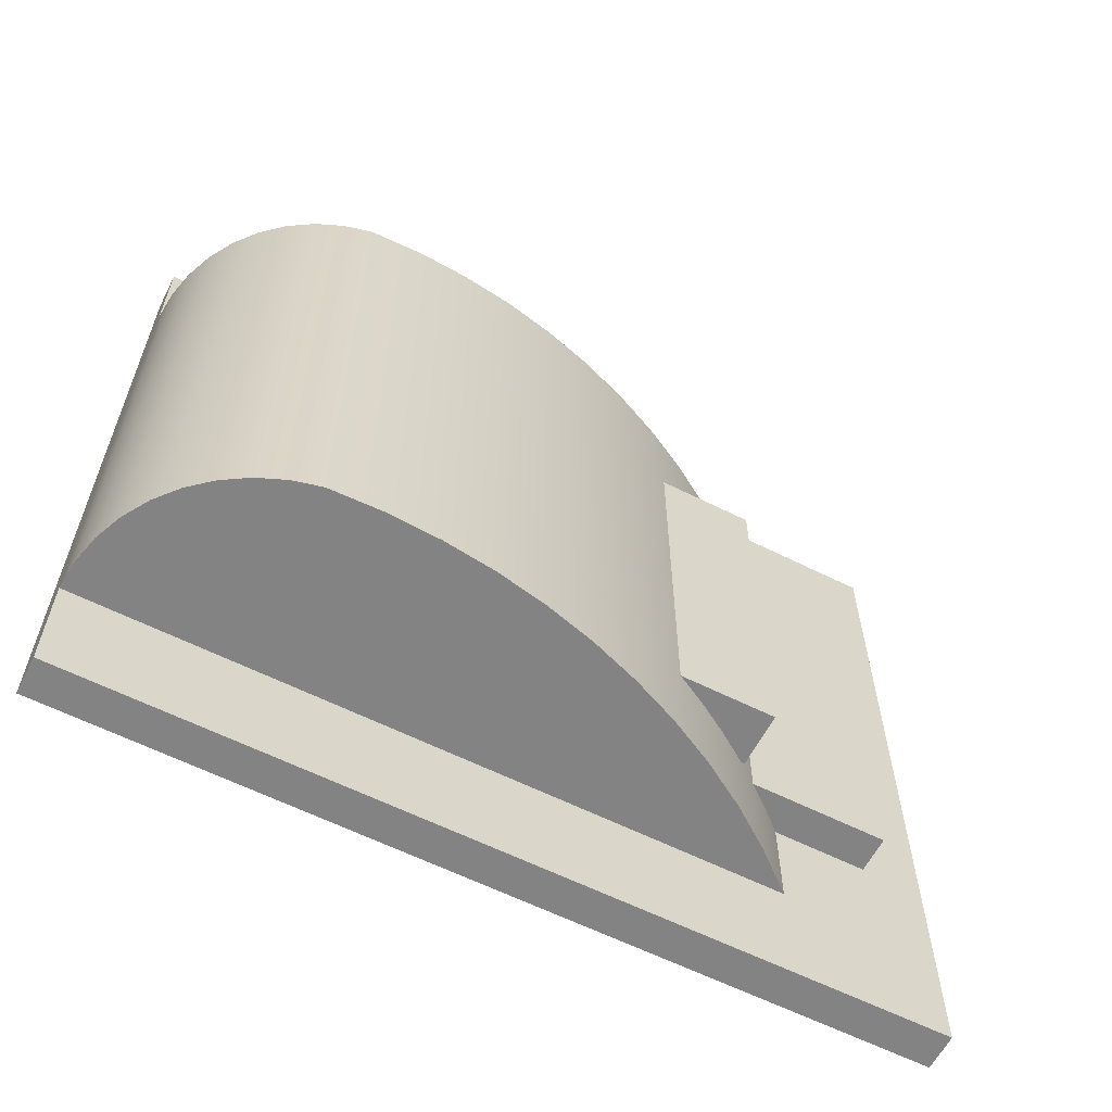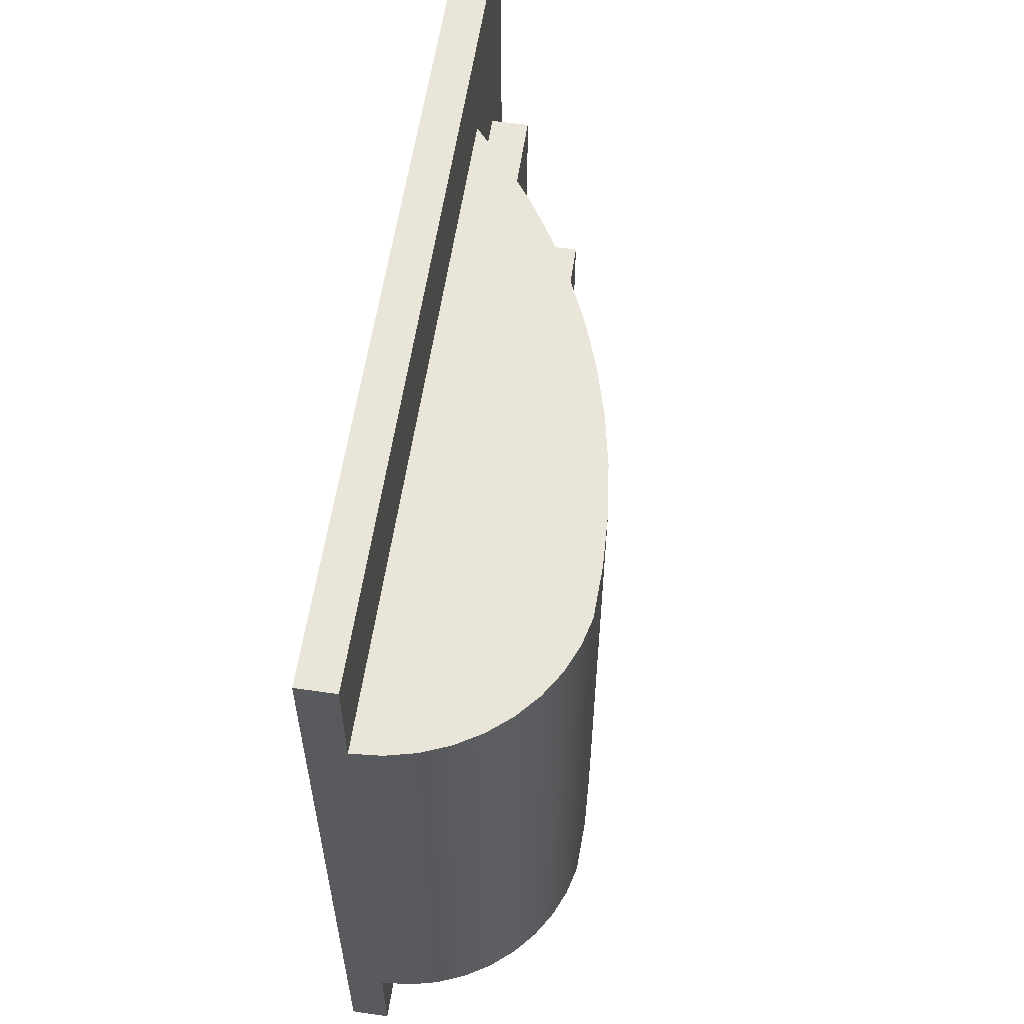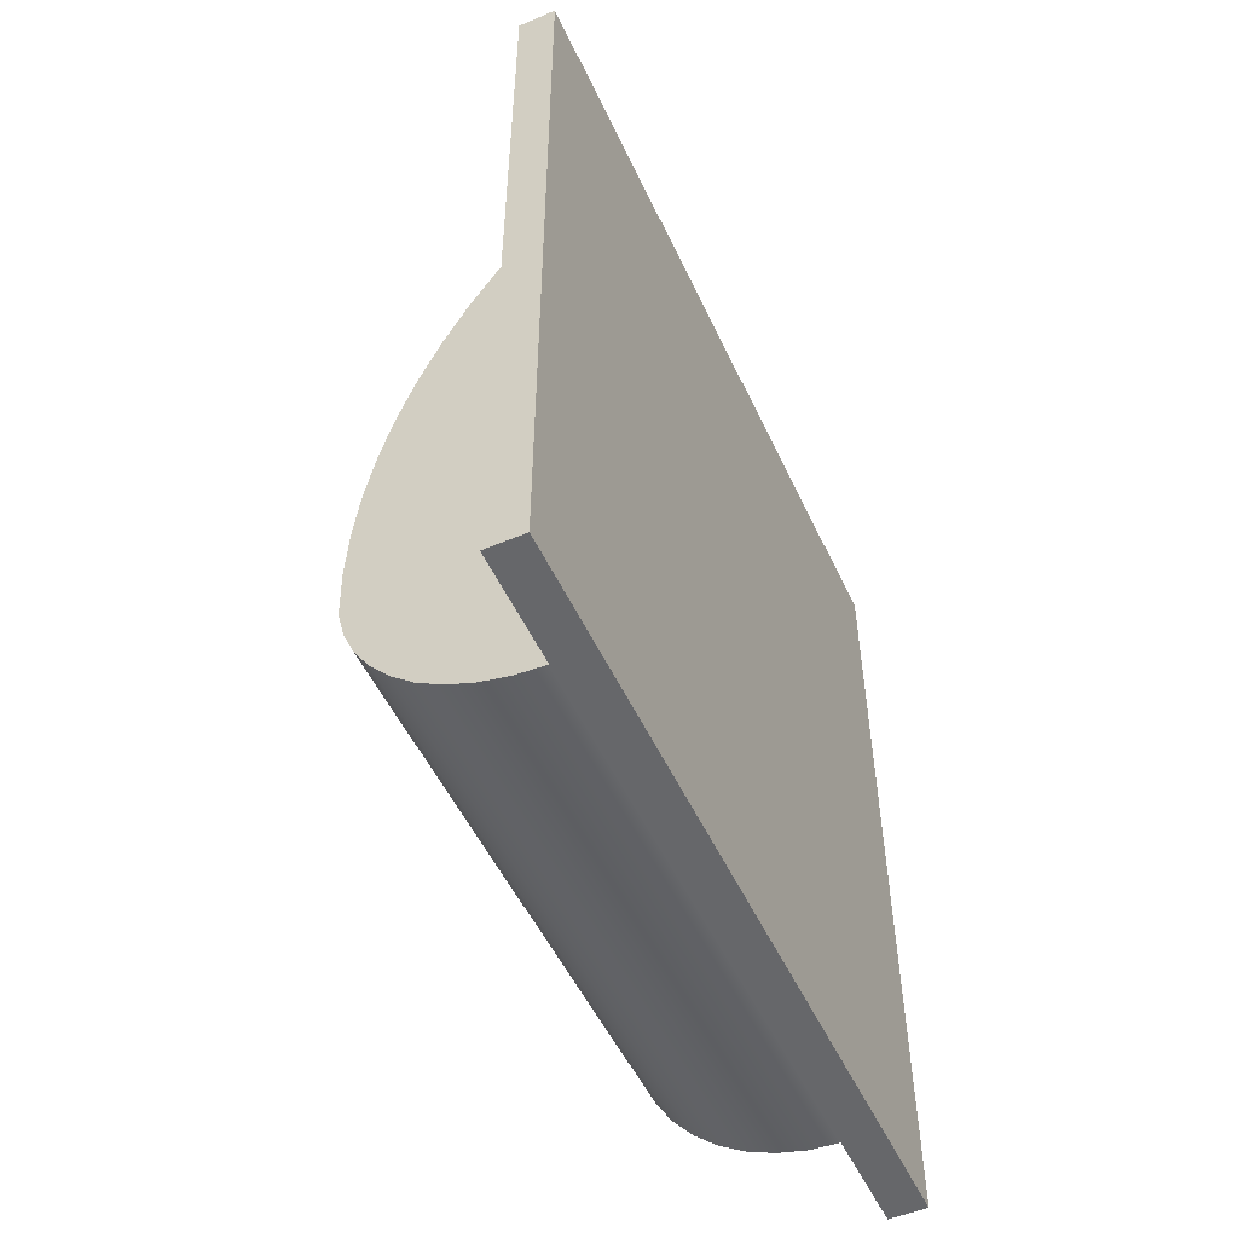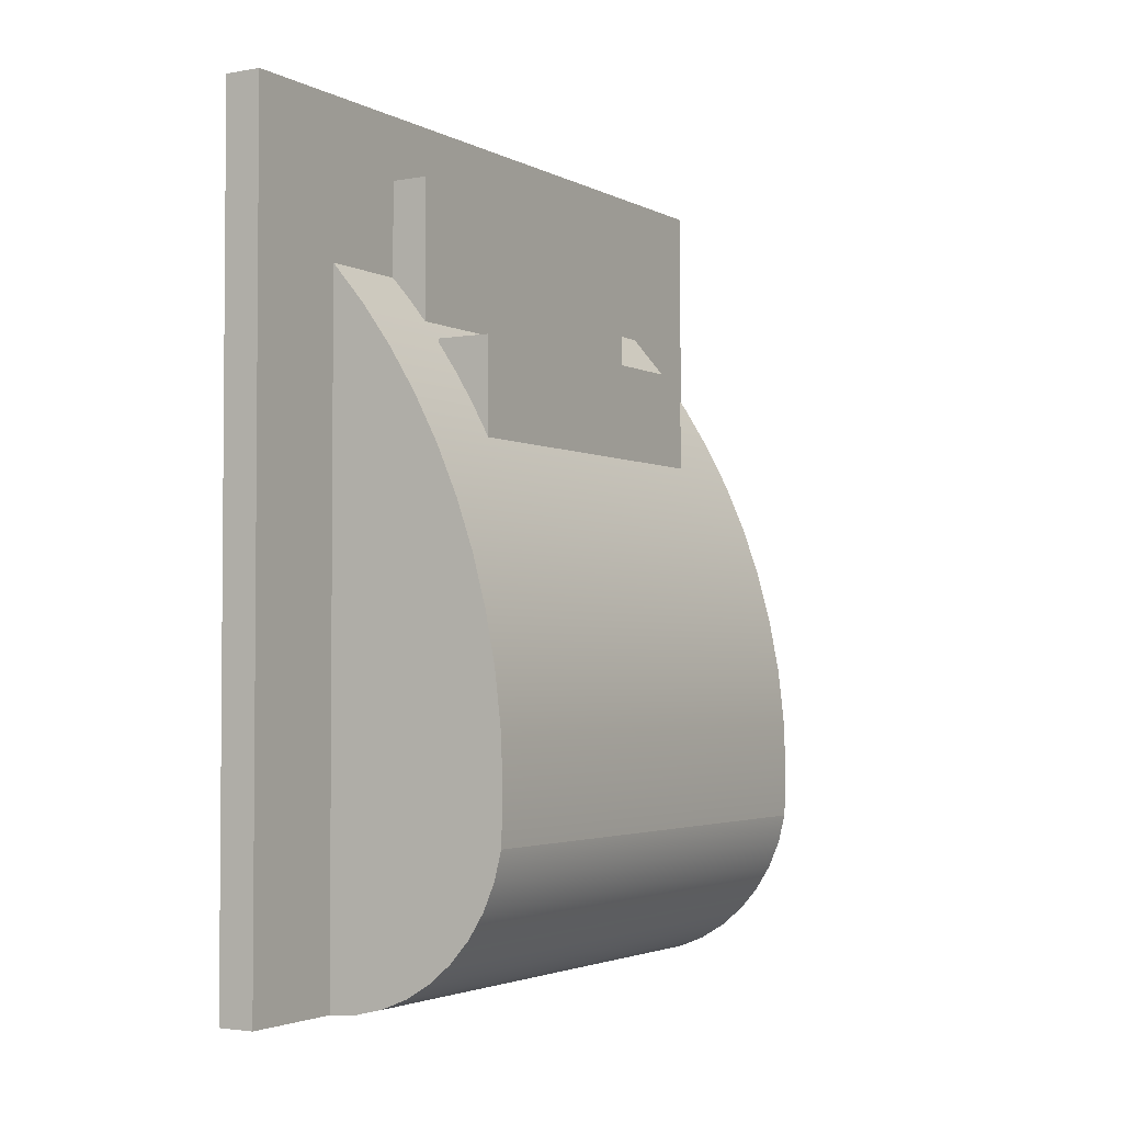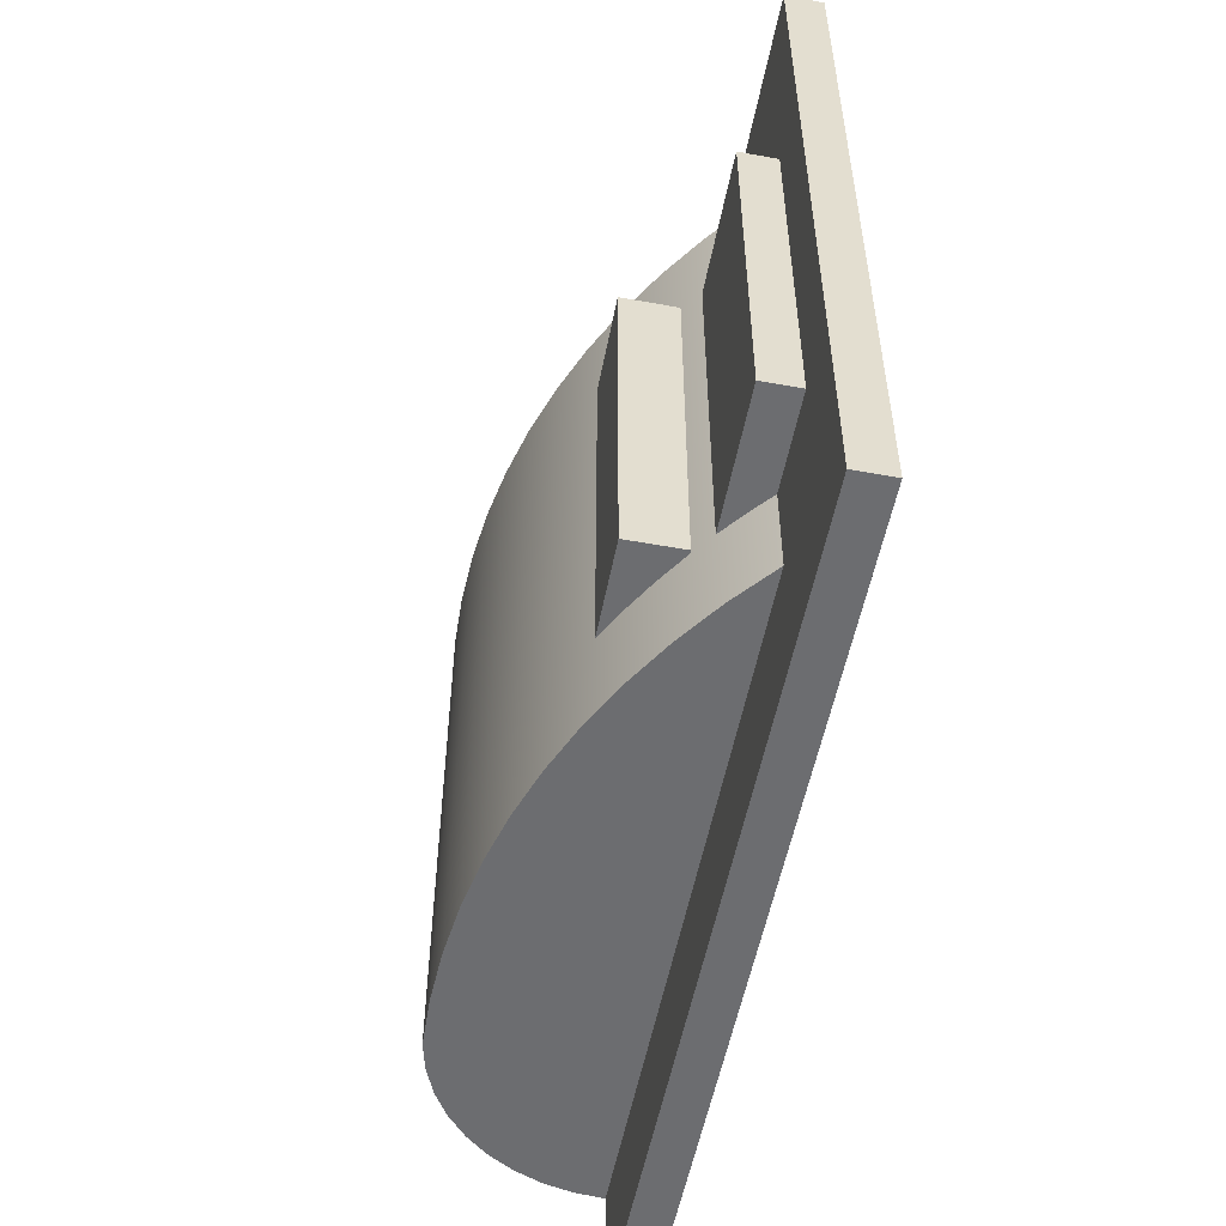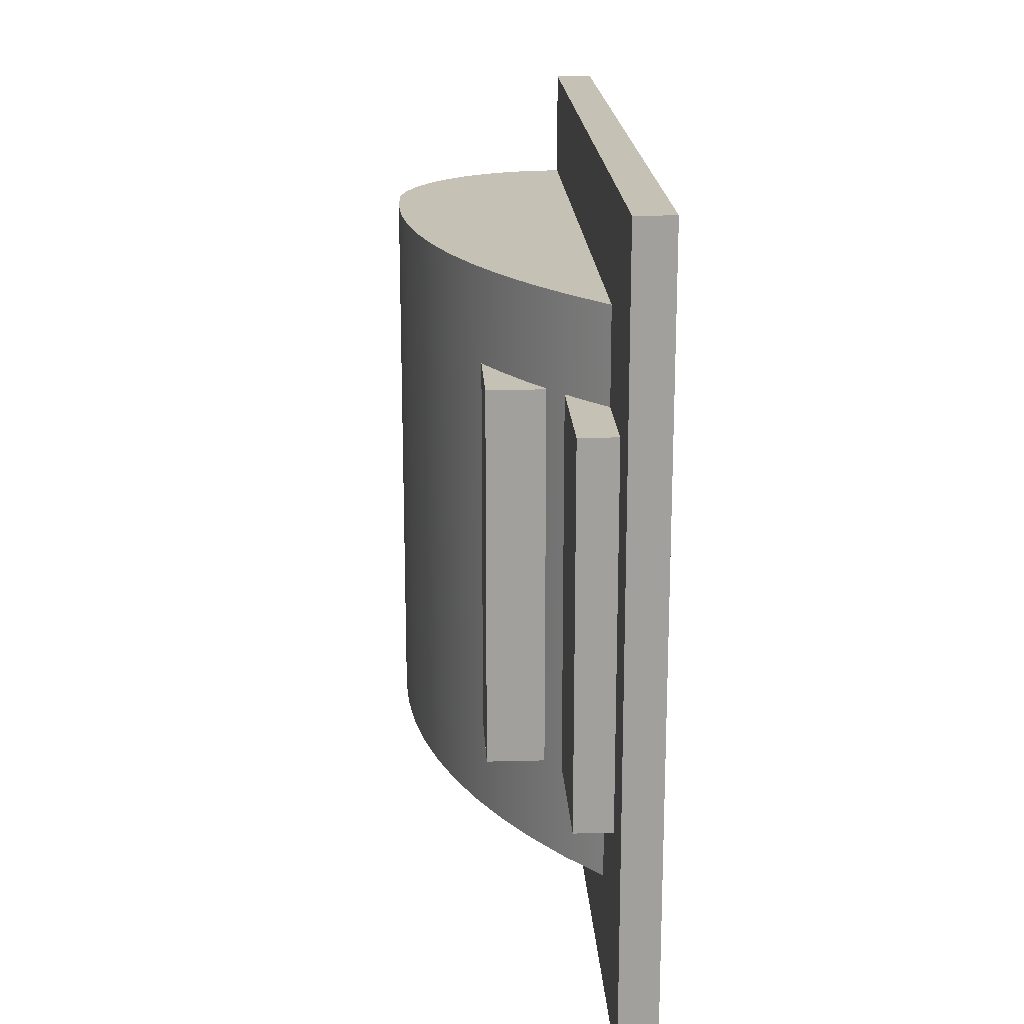
<metadata>
{"format":"obj","ext":"obj","renderer":"f3d","projection":"perspective","resolution":1024,"background":"white","views":[{"elev":-61.0,"azim":62.9,"up":"+Z"},{"elev":58.6,"azim":8.5,"up":"+Z"},{"elev":-52.2,"azim":-155.4,"up":"+Y"},{"elev":-2.9,"azim":31.4,"up":"+Y"},{"elev":-54.0,"azim":169.1,"up":"+Z"},{"elev":18.7,"azim":177.1,"up":"+Z"}]}
</metadata>
<code>
v 3.5 16.91 6
v 3.5 20 6
v 1.7 20 6
v 1.7 19.89 6
v 2.35 18.93 6
v 2.95 17.93 6
v 1.7 20 6
v 3.5 20 6
v 3.5 20 -6
v 1.7 20 -6
v 3.5 20 6
v 3.5 16.91 6
v 3.5 16.91 -6
v 3.5 20 -6
v 1.7 19.89 6
v 1.7 20 6
v 1.7 20 -6
v 1.7 19.89 -6
v 3.5 20 -6
v 3.5 16.91 -6
v 2.95 17.93 -6
v 2.35 18.93 -6
v 1.7 19.89 -6
v 1.7 20 -6
v 1.2 20.56 6
v 1.2 25 6
v 0 25 6
v 0 22 6
v 0.4129 21.53 6
v 0.813 21.05 6
v 0 25 6
v 1.2 25 6
v 1.2 25 -6
v 0 25 -6
v 1.2 25 6
v 1.2 20.56 6
v 1.2 20.56 -6
v 1.2 25 -6
v 1.2 25 -6
v 1.2 20.56 -6
v 0.813 21.05 -6
v 0.4129 21.53 -6
v 0 22 -6
v 0 25 -6
v 3.5 16.91 6
v 2.95 17.93 6
v 2.35 18.93 6
v 1.7 19.89 6
v 1.7 19.89 -6
v 2.35 18.93 -6
v 2.95 17.93 -6
v 3.5 16.91 -6
v 0 22 -6
v 0.4129 21.53 -6
v 0.813 21.05 -6
v 1.2 20.56 -6
v 1.2 20.56 6
v 0.813 21.05 6
v 0.4129 21.53 6
v 0 22 6
v -4.441e-16 22 9
v 1.083 20.72 9
v 2.069 19.36 9
v 2.953 17.93 9
v 3.731 16.44 9
v 4.398 14.9 9
v 4.95 13.31 9
v 5.386 11.69 9
v 5.702 10.04 9
v 5.896 8.372 9
v 5.969 6.693 9
v 5.919 5.015 9
v 5.919 5.015 -9
v 5.969 6.693 -9
v 5.896 8.372 -9
v 5.702 10.04 -9
v 5.386 11.69 -9
v 4.95 13.31 -9
v 4.398 14.9 -9
v 3.731 16.44 -9
v 2.953 17.93 -9
v 2.069 19.36 -9
v 1.083 20.72 -9
v -4.441e-16 22 -9
v 6.051e-32 27 12.5
v 6.051e-32 27 -12.5
v -1.2 27 -12.5
v -1.2 27 12.5
v -0 -6.163e-33 12.5
v 6.051e-32 27 12.5
v -1.2 27 12.5
v -1.2 0 12.5
v 0 0 -12.5
v 0 0 -9
v 0 0 9
v -0 -6.163e-33 12.5
v -1.2 0 12.5
v -1.2 0 -12.5
v 6.051e-32 27 -12.5
v 0 0 -12.5
v -1.2 0 -12.5
v -1.2 27 -12.5
v -1.2 27 -12.5
v -1.2 0 -12.5
v -1.2 0 12.5
v -1.2 27 12.5
v 0 25 -6
v 0 22 -6
v -4.441e-16 22 -9
v 0 0 -9
v 0 0 -12.5
v 6.051e-32 27 -12.5
v 6.051e-32 27 12.5
v -0 -6.163e-33 12.5
v 0 0 9
v -4.441e-16 22 9
v 0 22 6
v 0 25 6
v 5.919 5.015 -9
v 5.693 4.106 -9
v 5.329 3.243 -9
v 4.835 2.448 -9
v 4.224 1.739 -9
v 3.51 1.134 -9
v 2.71 0.6468 -9
v 1.844 0.2904 -9
v 0.9334 0.07305 -9
v 0 0 -9
v -4.441e-16 22 -9
v 1.083 20.72 -9
v 2.069 19.36 -9
v 2.953 17.93 -9
v 3.731 16.44 -9
v 4.398 14.9 -9
v 4.95 13.31 -9
v 5.386 11.69 -9
v 5.702 10.04 -9
v 5.896 8.372 -9
v 5.969 6.693 -9
v 5.919 5.015 -9
v 5.919 5.015 9
v 5.693 4.106 9
v 5.329 3.243 9
v 4.835 2.448 9
v 4.224 1.739 9
v 3.51 1.134 9
v 2.71 0.6468 9
v 1.844 0.2904 9
v 0.9334 0.07305 9
v 0 0 9
v 0 0 -9
v 0.9334 0.07305 -9
v 1.844 0.2904 -9
v 2.71 0.6468 -9
v 3.51 1.134 -9
v 4.224 1.739 -9
v 4.835 2.448 -9
v 5.329 3.243 -9
v 5.693 4.106 -9
v 0 0 9
v 0.9334 0.07305 9
v 1.844 0.2904 9
v 2.71 0.6468 9
v 3.51 1.134 9
v 4.224 1.739 9
v 4.835 2.448 9
v 5.329 3.243 9
v 5.693 4.106 9
v 5.919 5.015 9
v 5.969 6.693 9
v 5.896 8.372 9
v 5.702 10.04 9
v 5.386 11.69 9
v 4.95 13.31 9
v 4.398 14.9 9
v 3.731 16.44 9
v 2.953 17.93 9
v 2.069 19.36 9
v 1.083 20.72 9
v -4.441e-16 22 9
g d6a7c594-e2ca-11ea-a19f-54bf646e7e1f
f 1 2 6
f 6 2 5
f 5 2 3
f 5 3 4
g d6ad9224-e2ca-11ea-8db5-54bf646e7e1f
f 7 8 10
f 10 8 9
g d6b421a8-e2ca-11ea-acc1-54bf646e7e1f
f 11 12 14
f 14 12 13
g d6bad878-e2ca-11ea-bed2-54bf646e7e1f
f 15 16 18
f 18 16 17
g d6d3deac-e2ca-11ea-afff-54bf646e7e1f
f 20 21 19
f 19 21 22
f 19 22 24
f 24 22 23
g d6da957a-e2ca-11ea-820e-54bf646e7e1f
f 25 26 30
f 30 26 29
f 29 26 27
f 29 27 28
g d6e0fe0a-e2ca-11ea-9f3a-54bf646e7e1f
f 31 32 34
f 34 32 33
g d6e6f200-e2ca-11ea-bd40-54bf646e7e1f
f 35 36 38
f 38 36 37
g d6ef7d1e-e2ca-11ea-a1ff-54bf646e7e1f
f 40 41 39
f 39 41 42
f 39 42 44
f 44 42 43
g d4f693e6-e2ca-11ea-b605-54bf646e7e1f
f 46 64 45
f 45 64 65
f 45 65 80
f 80 65 66
f 80 66 79
f 79 66 67
f 79 67 78
f 78 67 68
f 78 68 77
f 77 68 69
f 77 69 76
f 76 69 70
f 76 70 75
f 75 70 71
f 75 71 74
f 74 71 73
f 73 71 72
f 46 47 64
f 64 47 63
f 63 47 48
f 63 48 62
f 62 48 57
f 62 57 58
f 48 49 57
f 57 49 56
f 56 49 83
f 56 83 55
f 55 83 54
f 54 83 84
f 54 84 53
f 83 49 82
f 82 49 50
f 82 50 81
f 81 50 51
f 81 51 52
f 81 52 80
f 80 52 45
f 58 59 62
f 62 59 61
f 61 59 60
g d5a91aa4-e2ca-11ea-8375-54bf646e7e1f
f 85 86 88
f 88 86 87
g d5b0bbae-e2ca-11ea-aca4-54bf646e7e1f
f 89 90 92
f 92 90 91
g d5b85cdc-e2ca-11ea-9dcf-54bf646e7e1f
f 93 94 98
f 98 94 95
f 98 95 97
f 97 95 96
g d5d61e06-e2ca-11ea-8c85-54bf646e7e1f
f 99 100 102
f 102 100 101
g d5dcfc00-e2ca-11ea-a0aa-54bf646e7e1f
f 104 105 103
f 103 105 106
g d5e3b288-e2ca-11ea-b8f2-54bf646e7e1f
f 108 109 107
f 107 109 112
f 107 112 113
f 110 111 109
f 109 111 112
f 114 116 113
f 113 116 118
f 113 118 107
f 114 115 116
f 116 117 118
g d4d6af98-e2ca-11ea-ae46-54bf646e7e1f
f 119 120 139
f 139 120 121
f 139 121 138
f 138 121 122
f 138 122 137
f 137 122 136
f 136 122 123
f 136 123 135
f 135 123 124
f 135 124 134
f 134 124 133
f 133 124 125
f 133 125 132
f 132 125 126
f 132 126 131
f 131 126 127
f 131 127 130
f 130 127 128
f 130 128 129
g d4fc391e-e2ca-11ea-81ec-54bf646e7e1f
f 140 141 159
f 159 141 142
f 159 142 158
f 158 142 143
f 158 143 157
f 157 143 144
f 157 144 156
f 156 144 145
f 156 145 155
f 155 145 146
f 155 146 154
f 154 146 147
f 154 147 153
f 153 147 148
f 153 148 152
f 152 148 149
f 152 149 151
f 151 149 150
g d501de3e-e2ca-11ea-99d7-54bf646e7e1f
f 180 160 179
f 179 160 161
f 179 161 178
f 178 161 162
f 178 162 177
f 177 162 163
f 177 163 176
f 176 163 164
f 176 164 175
f 175 164 174
f 174 164 165
f 174 165 173
f 173 165 166
f 173 166 172
f 172 166 171
f 171 166 167
f 171 167 170
f 170 167 168
f 170 168 169

</code>
